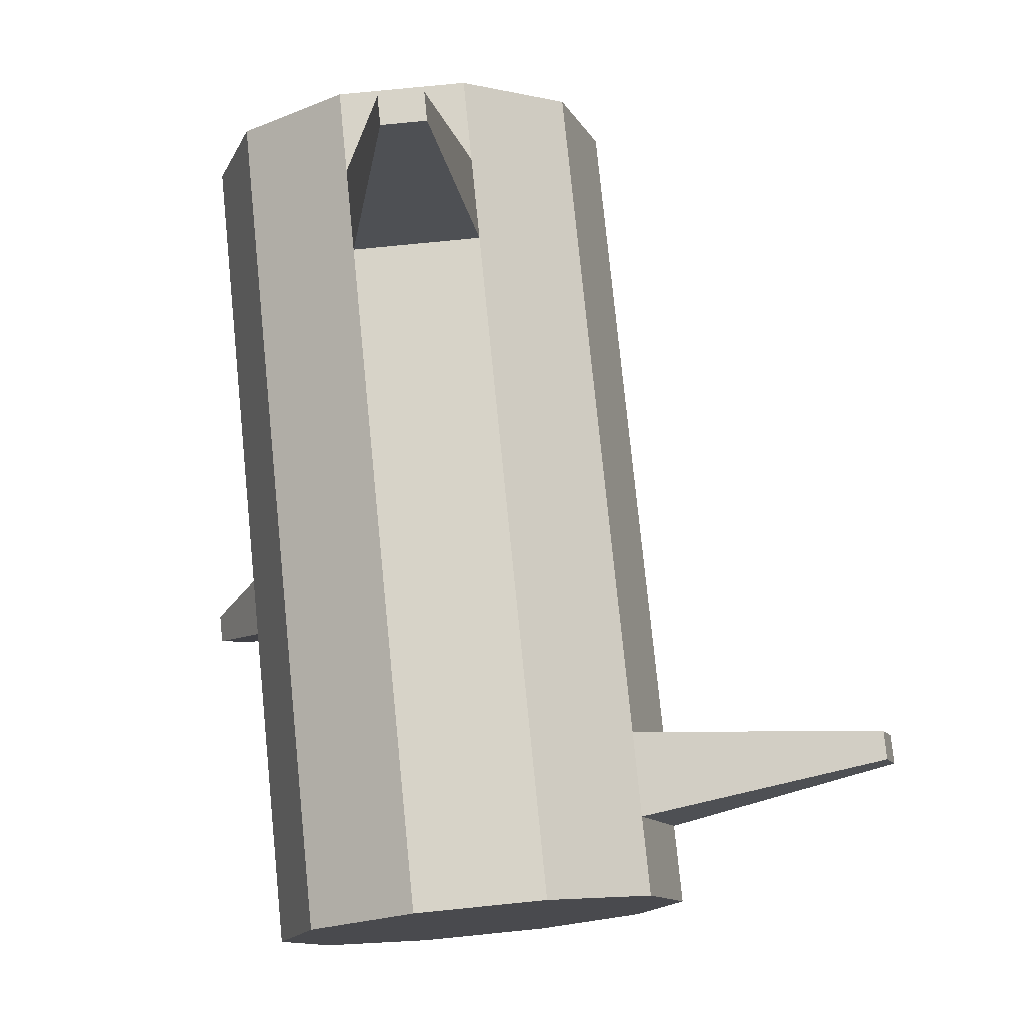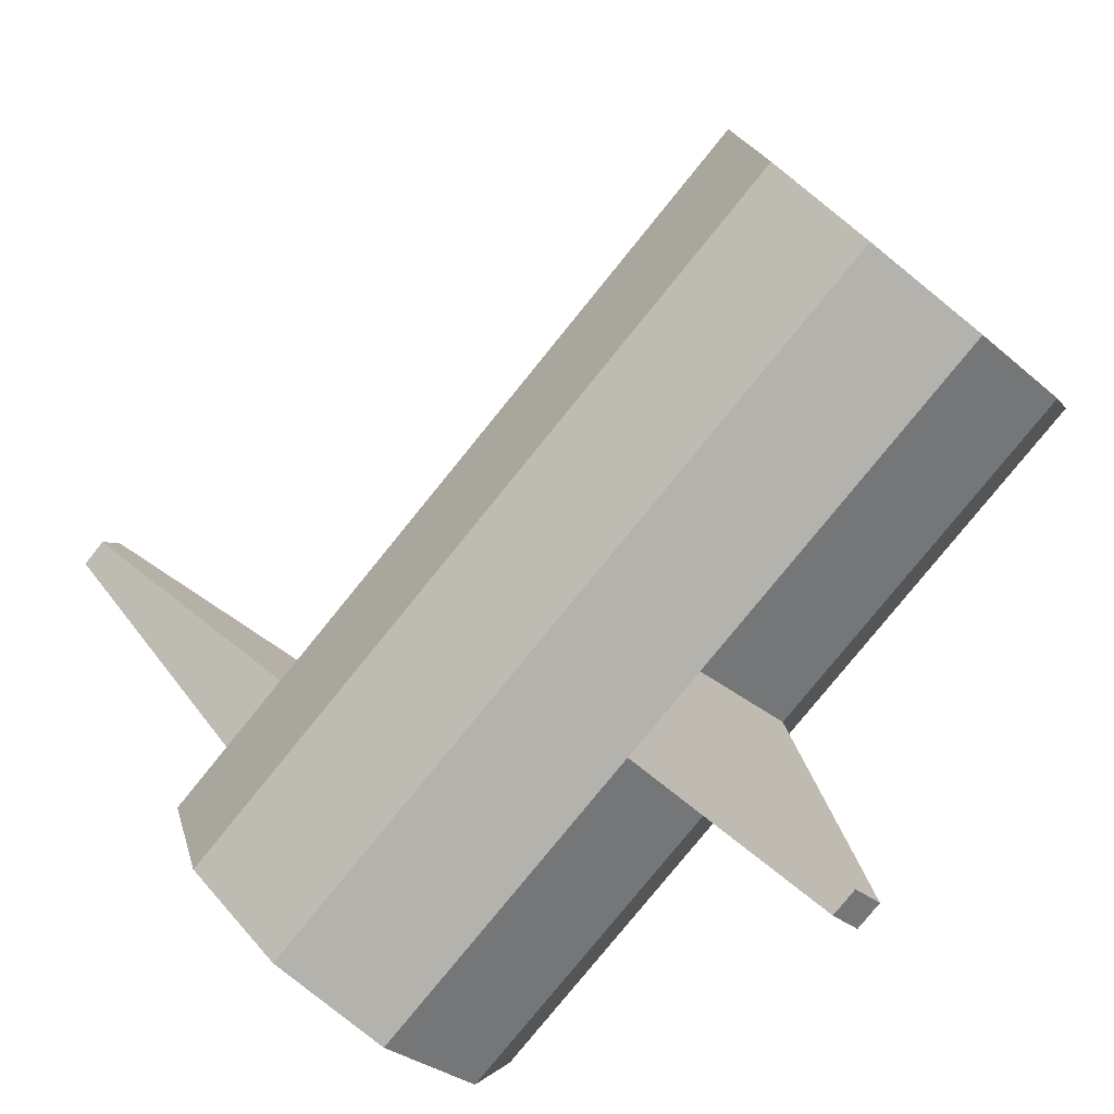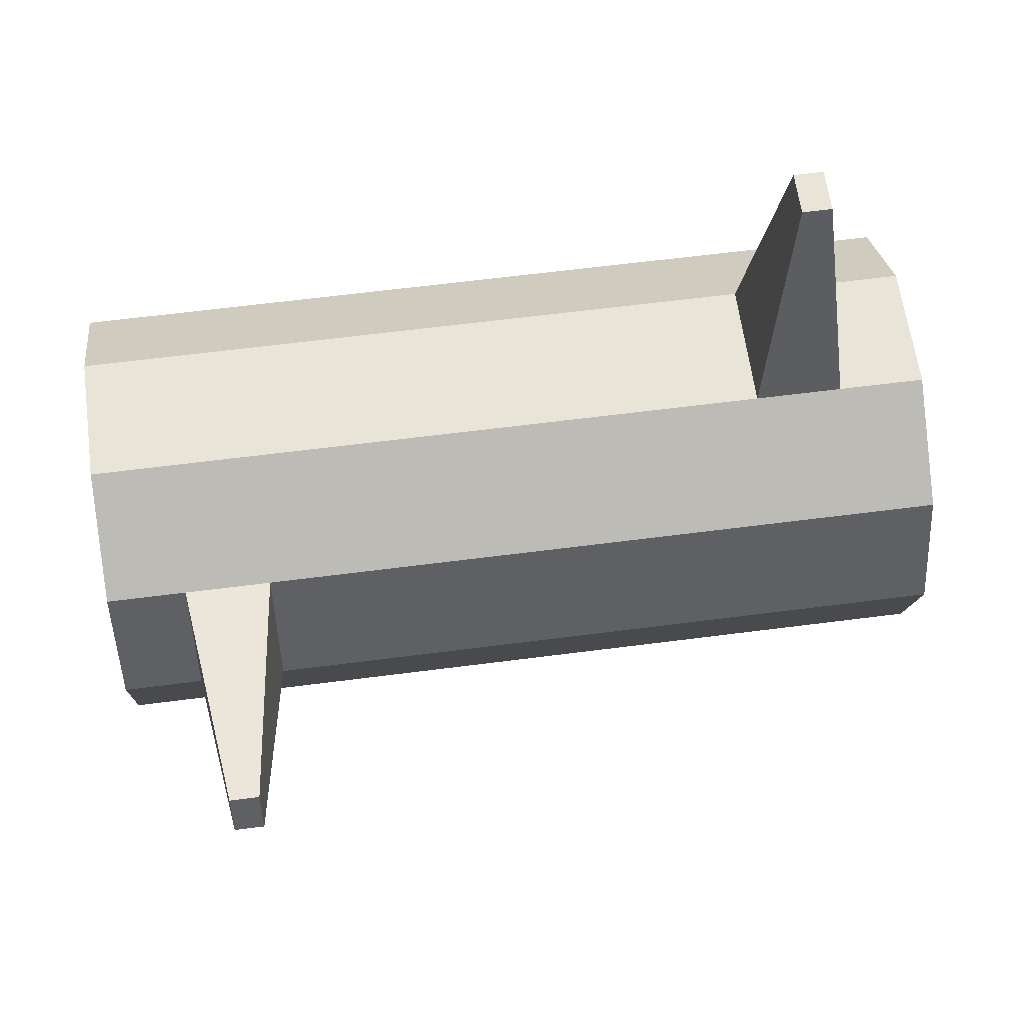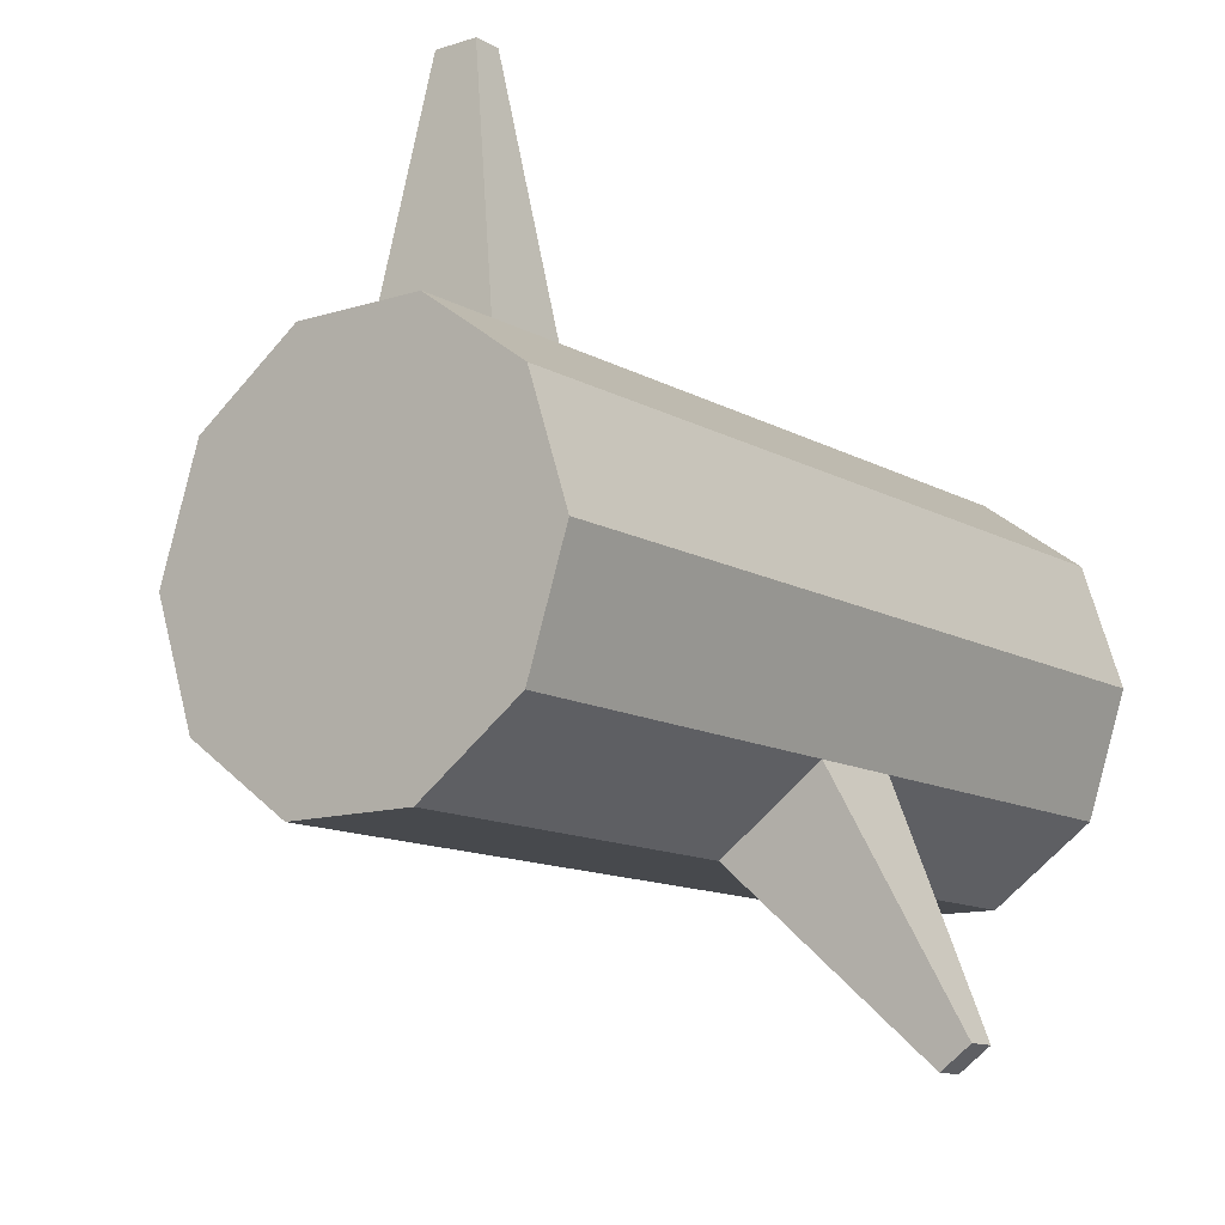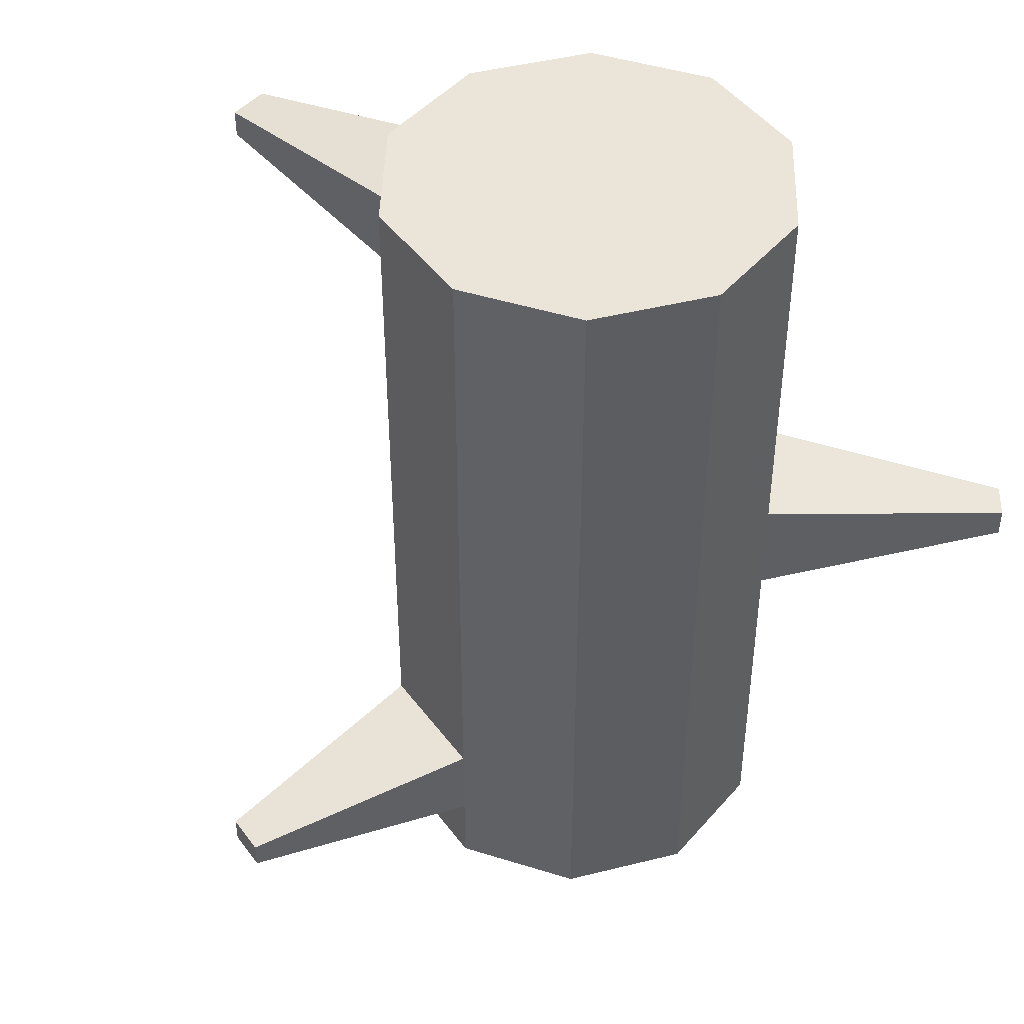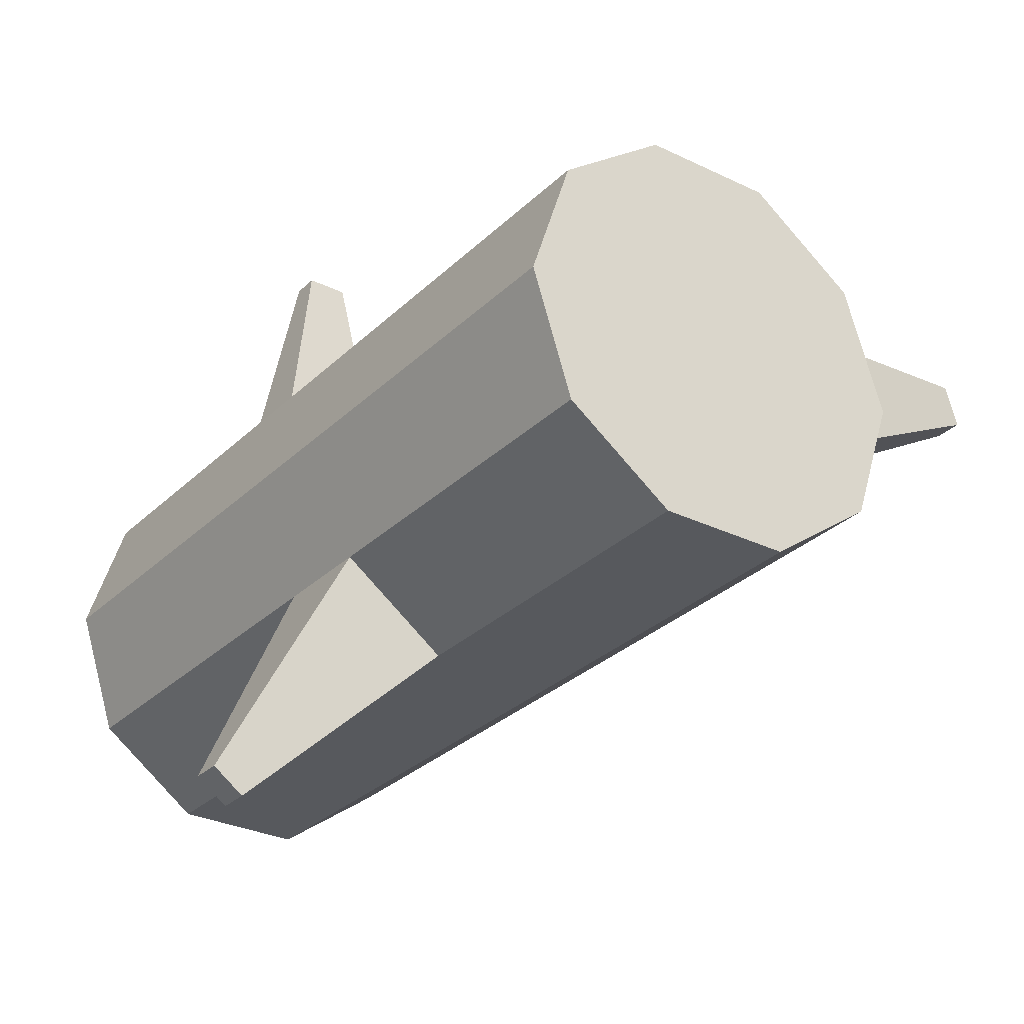
<metadata>
{"format":"obj","ext":"obj","renderer":"f3d","projection":"perspective","resolution":1024,"background":"white","views":[{"elev":76.7,"azim":174.3,"up":"+Y"},{"elev":-79.4,"azim":-39.0,"up":"+Y"},{"elev":60.7,"azim":-97.6,"up":"+Y"},{"elev":-12.1,"azim":37.2,"up":"+Y"},{"elev":45.3,"azim":-52.1,"up":"+Z"},{"elev":-29.3,"azim":144.2,"up":"+Y"}]}
</metadata>
<code>
o Cylinder
v -1.9 0 3.844
v -1.9 -0 -3.844
v -1.537 -1.117 3.844
v -1.537 -1.117 -3.844
v -0.5871 -1.807 3.844
v -0.5871 -1.807 -3.844
v 0.5871 -1.807 3.844
v 0.5871 -1.807 -3.844
v 1.537 -1.117 3.844
v 1.537 -1.117 -3.844
v 1.9 0 3.844
v 1.9 -0 -3.844
v 1.537 1.117 3.844
v 1.537 1.117 -3.844
v 0.5871 1.807 3.844
v 0.5871 1.807 -3.844
v -0.5871 1.807 3.844
v -0.5871 1.807 -3.844
v -1.537 1.117 3.844
v -1.537 1.117 -3.844
v -1.9 0 3.072
v -1.9 0 2.293
v -1.537 -1.117 2.293
v -1.537 -1.117 3.072
v -0.5871 -1.807 2.293
v -0.5871 -1.807 3.072
v 0.5871 -1.807 2.293
v 0.5871 -1.807 3.072
v 1.537 -1.117 2.293
v 1.537 -1.117 3.072
v 1.9 0 2.293
v 1.9 0 3.072
v 1.537 1.117 2.293
v 1.537 1.117 3.072
v 0.5871 1.807 2.293
v 0.5871 1.807 3.072
v -0.5871 1.807 2.293
v -0.5871 1.807 3.072
v -1.537 1.117 2.293
v -1.537 1.117 3.072
v -1.9 -0 -2.352
v -1.9 -0 -3.128
v -1.537 -1.117 -3.128
v -1.537 -1.117 -2.352
v -0.5871 -1.807 -3.128
v -0.5871 -1.807 -2.352
v 0.5871 -1.807 -3.128
v 0.5871 -1.807 -2.352
v 1.537 -1.117 -3.128
v 1.537 -1.117 -2.352
v 1.9 0 -3.128
v 1.9 0 -2.352
v 1.537 1.117 -3.128
v 1.537 1.117 -2.352
v 0.5871 1.807 -3.128
v 0.5871 1.807 -2.352
v -0.5871 1.807 -3.128
v -0.5871 1.807 -2.352
v -1.537 1.117 -3.128
v -1.537 1.117 -2.352
v -1.537 -1.117 -0.6227
v -0.5871 -1.807 -0.6227
v 0.5871 -1.807 -0.6227
v 1.537 -1.117 -0.6227
v 1.9 0 -0.6227
v 1.537 1.117 -0.6227
v 0.5871 1.807 -0.6227
v -0.5871 1.807 -0.6227
v -1.537 1.117 -0.6227
v -1.9 -0 -0.6227
v -1.537 -1.117 0.3096
v -0.5871 -1.807 0.3096
v 0.5871 -1.807 0.3096
v 1.537 -1.117 0.3096
v 1.9 0 0.3096
v 1.537 1.117 0.3096
v 0.5871 1.807 0.3096
v -0.5871 1.807 0.3096
v -1.537 1.117 0.3096
v -1.9 0 0.3096
v 0.1982 4.126 2.551
v 0.1982 4.126 2.814
v -0.1982 4.126 2.551
v -0.1982 4.126 2.814
v 2.292 -3.445 -0.2919
v 2.568 -3.245 -0.2919
v 2.292 -3.445 -0.02117
v 2.568 -3.245 -0.02117
v -3.893 1.059 -2.61
v -3.893 1.059 -2.869
v -3.772 1.431 -2.869
v -3.772 1.431 -2.61
f 42 2 4 43
f 43 4 6 45
f 45 6 8 47
f 47 8 10 49
f 49 10 12 51
f 51 12 14 53
f 53 14 16 55
f 55 16 18 57
f 4 2 20 18 16 14 12 10 8 6
f 57 18 20 59
f 59 20 2 42
f 1 3 5 7 9 11 13 15 17 19
f 19 40 21 1
f 40 39 22 21
f 17 38 40 19
f 38 37 39 40
f 15 36 38 17
f 35 37 83 81
f 13 34 36 15
f 34 33 35 36
f 11 32 34 13
f 32 31 33 34
f 9 30 32 11
f 30 29 31 32
f 7 28 30 9
f 28 27 29 30
f 5 26 28 7
f 26 25 27 28
f 3 24 26 5
f 24 23 25 26
f 1 21 24 3
f 21 22 23 24
f 69 60 41 70
f 42 41 89 90
f 68 58 60 69
f 58 57 59 60
f 67 56 58 68
f 56 55 57 58
f 66 54 56 67
f 54 53 55 56
f 65 52 54 66
f 52 51 53 54
f 64 50 52 65
f 50 49 51 52
f 63 48 50 64
f 48 47 49 50
f 62 46 48 63
f 46 45 47 48
f 61 44 46 62
f 44 43 45 46
f 70 41 44 61
f 41 42 43 44
f 80 70 61 71
f 71 61 62 72
f 72 62 63 73
f 73 63 85 87
f 74 64 65 75
f 75 65 66 76
f 76 66 67 77
f 77 67 68 78
f 78 68 69 79
f 79 69 70 80
f 39 79 80 22
f 37 78 79 39
f 35 77 78 37
f 33 76 77 35
f 31 75 76 33
f 29 74 75 31
f 27 73 74 29
f 25 72 73 27
f 23 71 72 25
f 22 80 71 23
f 82 81 83 84
f 37 38 84 83
f 36 35 81 82
f 38 36 82 84
f 87 85 86 88
f 74 73 87 88
f 64 74 88 86
f 63 64 86 85
f 92 91 90 89
f 59 42 90 91
f 60 59 91 92
f 41 60 92 89

</code>
